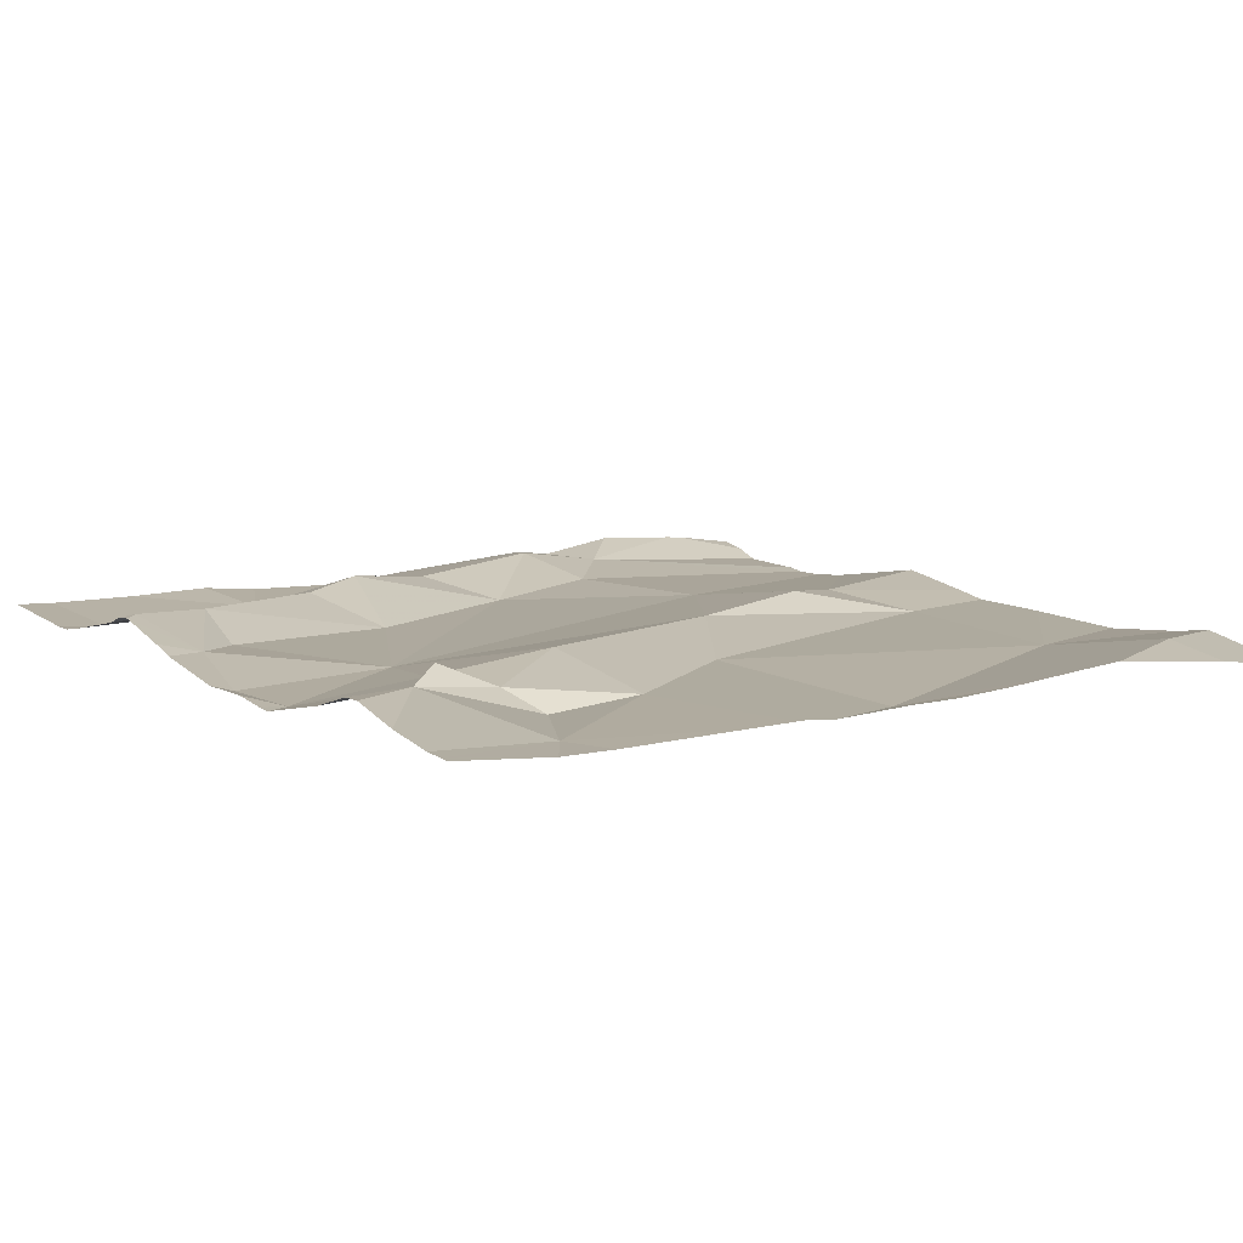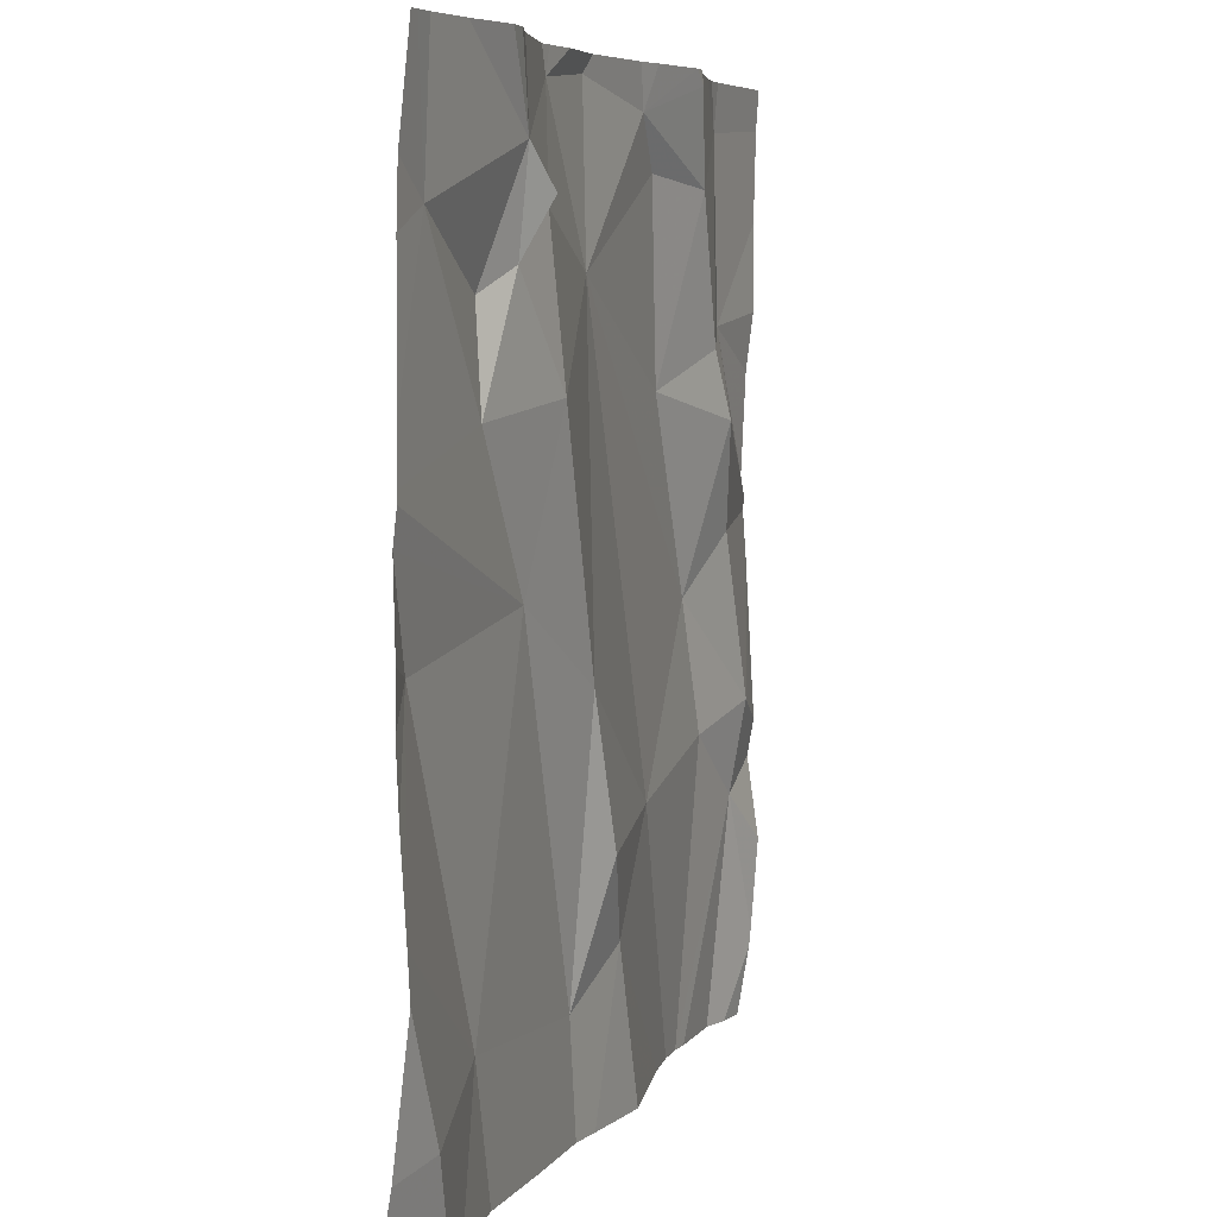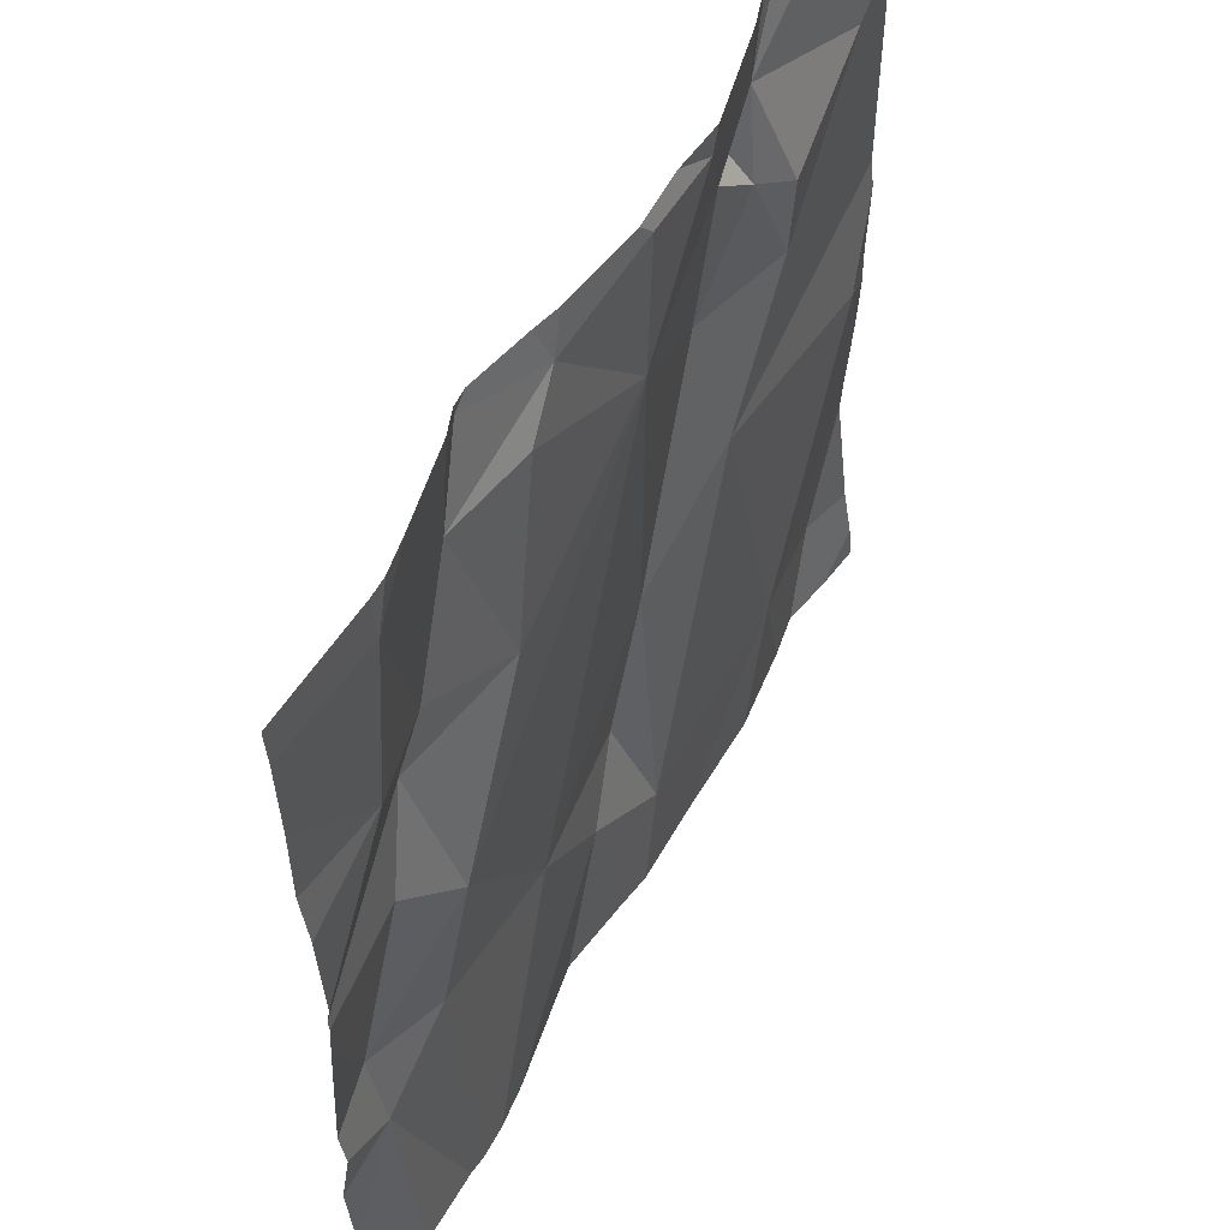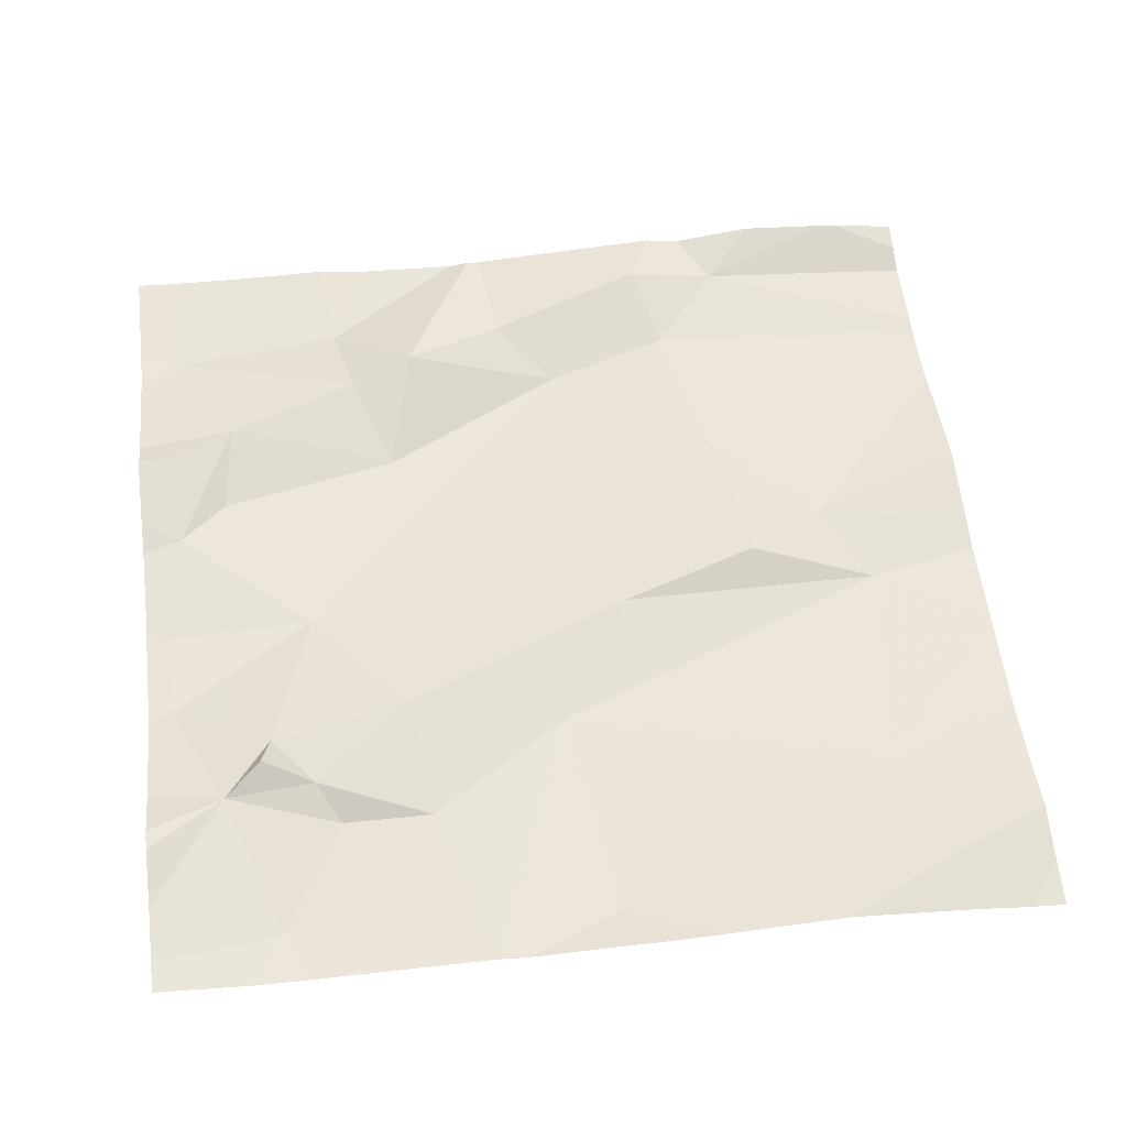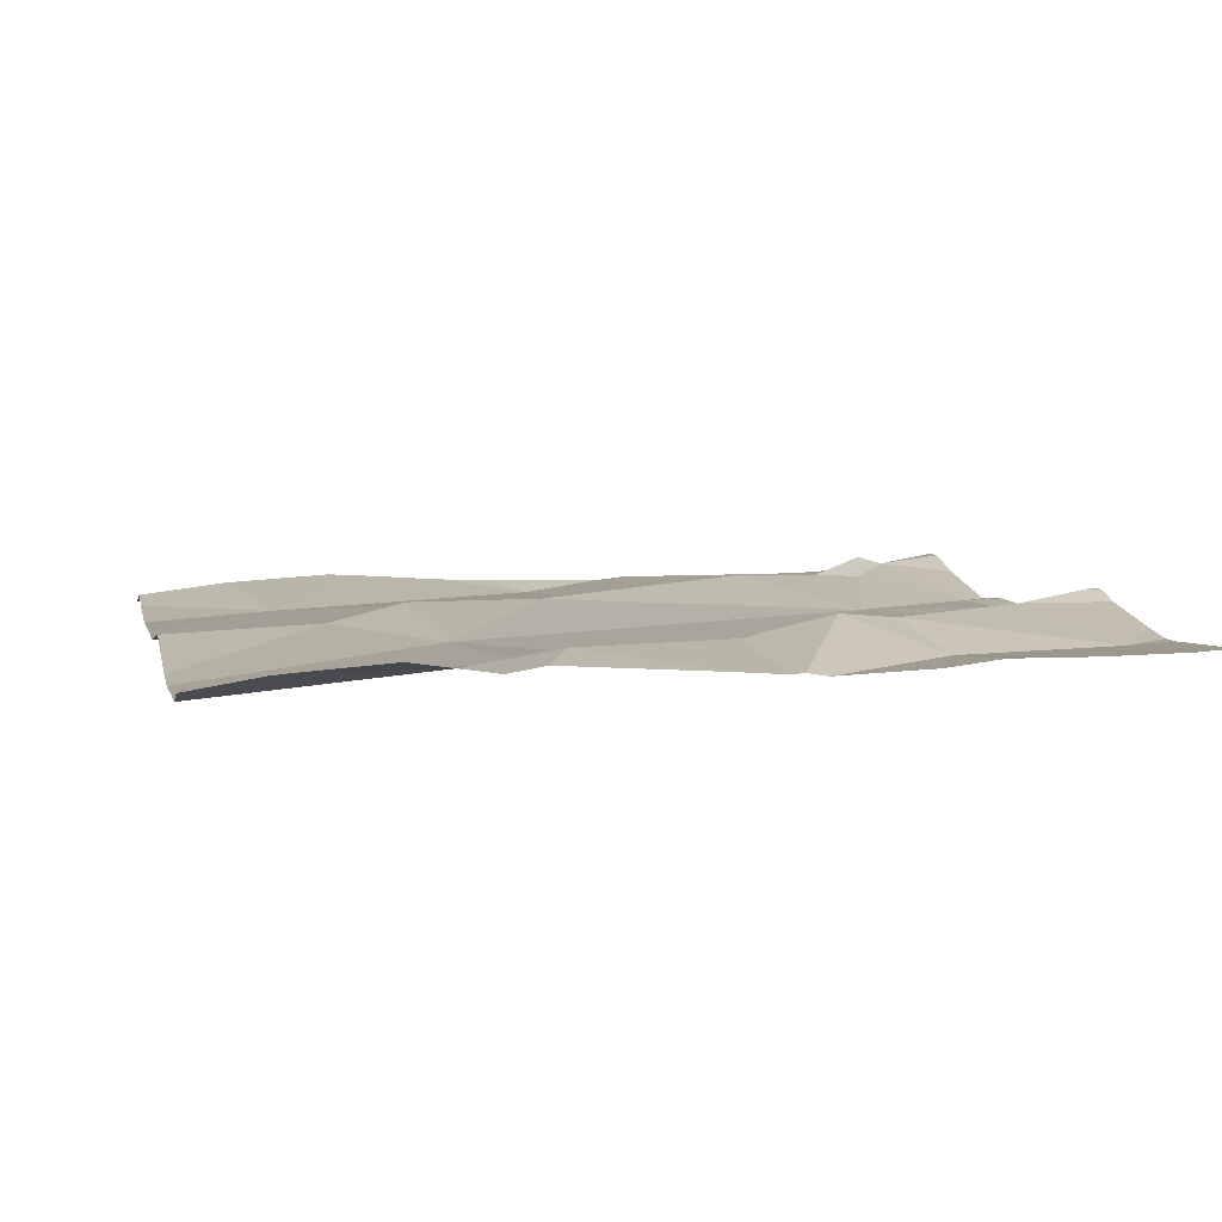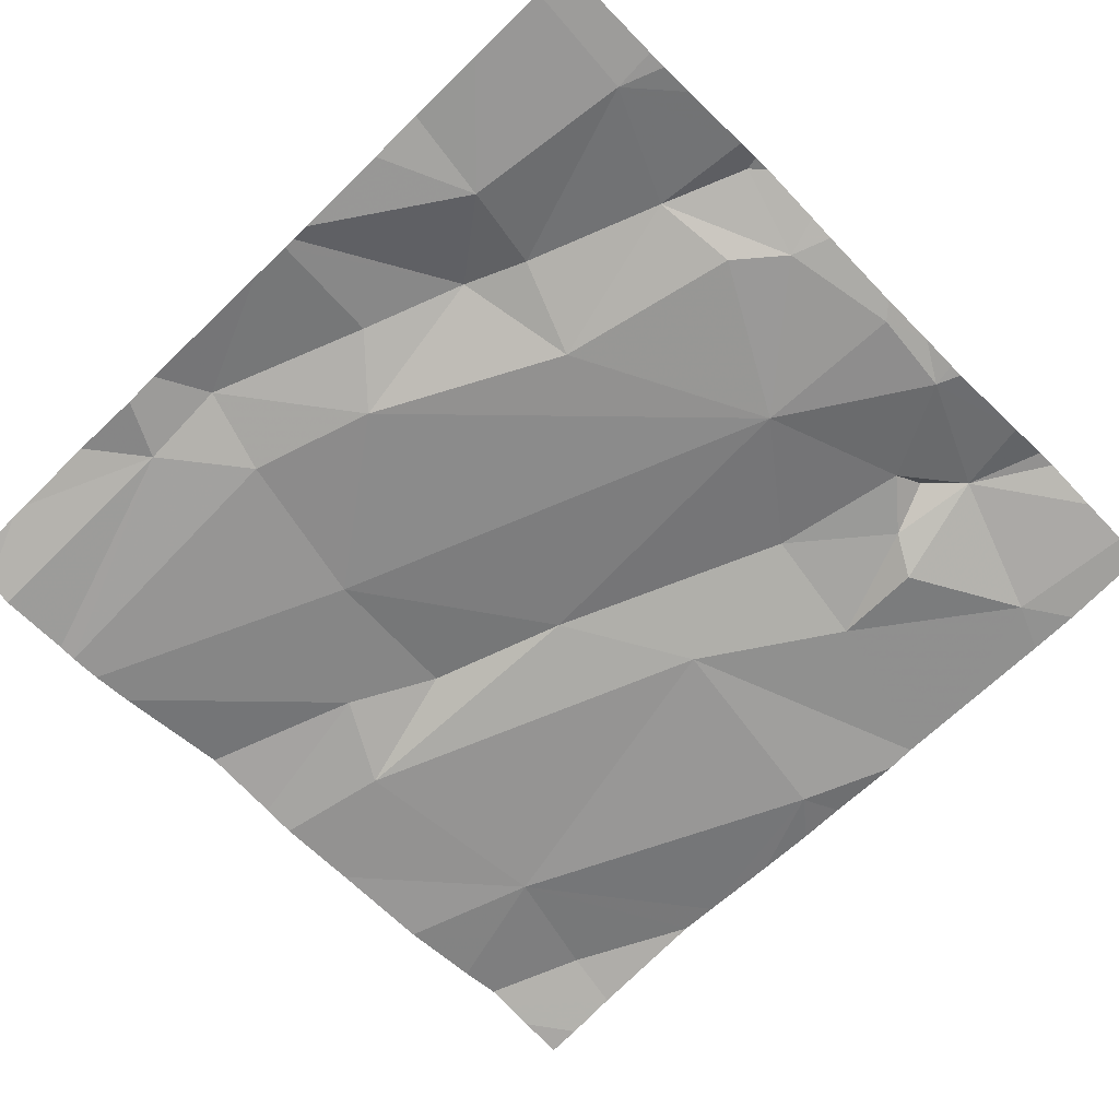
<metadata>
{"format":"obj","ext":"obj","renderer":"f3d","projection":"perspective","resolution":1024,"background":"white","views":[{"elev":11.3,"azim":-123.4,"up":"+Z"},{"elev":6.2,"azim":-70.5,"up":"+Y"},{"elev":55.9,"azim":120.2,"up":"+Y"},{"elev":57.3,"azim":-96.8,"up":"+Z"},{"elev":4.2,"azim":77.1,"up":"+Z"},{"elev":-66.1,"azim":134.4,"up":"+Z"}]}
</metadata>
<code>
v -79.08 293.4 501.1
v -79.04 293.4 501.1
v -78.8 292.5 501.1
v -79.39 293.4 501.1
v -78.95 293.4 501.1
v -78.77 293 501.1
v -79.67 293.3 501.1
v -79.09 292.7 501.1
v -79.28 293.2 501.1
v -78.96 292.9 501.1
v -79.02 293.3 501.1
v -79.06 293.4 501.1
v -78.89 293.4 501.1
v -79.2 292.6 501.1
v -79.5 293.4 501.1
v -79.42 293.1 501.1
v -79.5 293.2 501.1
v -79.45 293.3 501.1
v -79.52 292.6 501.1
v -79.36 292.5 501.1
v -79.01 292.5 501.1
v -78.83 292.7 501.1
v -78.77 292.5 501.1
v -79.34 293.4 501.1
v -79.54 293.2 501.1
v -79.55 293.1 501.1
v -79.45 293 501.1
v -79.67 292.9 501.1
v -79.31 292.9 501.1
v -79.66 292.6 501.1
v -78.77 292.6 501.1
v -78.77 292.7 501.1
v -78.77 292.8 501.1
v -79.29 292.6 501.1
v -78.92 292.8 501.1
v -78.83 292.8 501.1
v -78.96 292.5 501
v -79.06 293.4 501.1
v -78.78 293.4 501.1
v -79.38 293.4 501.1
v -79.52 293.3 501.1
v -78.77 292.7 501.1
v -78.87 293.2 501.1
v -78.97 293.2 501.1
v -79.26 292.7 501.1
v -78.94 293.1 501.1
v -78.89 293 501.1
v -79.12 293.3 501.1
v -79.16 293.4 501.1
v -79.47 292.5 501.1
v -79.14 292.5 501.1
v -79.48 293.3 501.1
v -79.29 293.4 501.1
v -78.77 292.5 501.1
v -79.23 292.5 501.1
v -79.07 293.1 501.1
v -79.72 293.3 501.1
v -79.72 293.3 501.1
v -79.72 293.1 501.1
v -79.72 293 501.1
v -79.72 293.1 501.1
v -79.72 292.6 501.1
v -79.72 292.7 501.1
v -79.72 293 501.1
v -79.72 293.1 501.1
v -79.72 292.5 501.1
v -79.69 293.4 501.1
v -79.72 292.7 501.1
v -79.72 292.8 501.1
v -79.72 292.9 501.1
v -78.77 293.1 501.1
v -78.77 293.4 501.1
v -78.77 293 501.1
v -78.77 293 501.1
v -78.77 293.2 501.1
v -78.77 292.9 501.1
v -78.77 293.3 501.1
v -78.93 292.5 501
v -79.61 292.5 501.1
v -78.91 292.5 501
v -79.57 292.5 501.1
v -78.83 292.5 501
v -79.26 292.5 501.1
v -79.64 292.5 501.1
v -78.8 292.5 501.1
v -79.67 292.5 501.1
v -79.72 292.5 501.1
v -79.72 292.5 501.1
v -79.27 293.4 501.1
v -79.55 293.4 501.1
v -79.57 293.4 501.1
v -79.63 293.4 501.1
v -79.15 293.4 501.1
v -79.18 293.4 501.1
v -78.89 293.4 501.1
v -78.91 293.4 501.1
v -79.38 293.4 501.1
v -79.71 293.4 501.1
v -79.72 293.4 501.1
v -78.77 293.4 501.1
f 9 8 10
f 38 11 2
f 2 13 5
f 17 16 18
f 92 41 91
f 73 47 36
f 25 7 26
f 8 14 21
f 18 16 9
f 60 27 61
f 16 29 9
f 80 22 78
f 26 7 59
f 29 27 34
f 10 35 36
f 35 8 37
f 91 41 90
f 79 62 84
f 63 19 68
f 15 40 4
f 22 35 78
f 90 41 15
f 23 31 3
f 44 43 13
f 29 45 8
f 36 22 32
f 47 46 10
f 89 53 49
f 79 30 62
f 22 36 35
f 10 8 35
f 19 30 79
f 68 28 69
f 61 26 65
f 72 13 43
f 49 48 11
f 16 17 26
f 52 17 18
f 52 41 17
f 78 35 37
f 41 25 17
f 18 41 52
f 27 28 19
f 24 53 89
f 11 44 13
f 54 23 85
f 27 29 16
f 13 72 39
f 48 49 9
f 56 10 46
f 16 26 27
f 40 18 9
f 44 46 43
f 7 25 41
f 67 41 92
f 41 18 40
f 9 53 40
f 49 12 1
f 11 48 56
f 56 44 11
f 9 56 48
f 56 46 44
f 29 8 9
f 36 47 10
f 46 47 73
f 6 46 74
f 3 31 22
f 73 36 76
f 24 40 53
f 4 40 97
f 72 43 77
f 49 53 9
f 55 34 83
f 25 26 17
f 8 45 14
f 34 45 29
f 34 19 20
f 34 14 45
f 19 34 27
f 11 12 49
f 89 49 94
f 56 9 10
f 71 43 6
f 57 7 98
f 6 43 46
f 37 8 21
f 58 7 57
f 59 7 58
f 21 14 51
f 60 28 27
f 33 36 32
f 61 27 26
f 62 30 63
f 15 41 40
f 63 30 19
f 64 28 60
f 20 19 50
f 65 26 59
f 3 22 82
f 50 19 81
f 84 66 86
f 32 22 42
f 68 19 28
f 42 22 31
f 69 28 70
f 1 12 38
f 70 28 64
f 74 46 73
f 55 14 34
f 75 43 71
f 5 13 96
f 76 36 33
f 77 43 75
f 51 14 55
f 2 11 13
f 81 19 79
f 82 22 80
f 83 34 20
f 38 12 11
f 84 62 66
f 39 72 100
f 85 23 3
f 86 66 87
f 67 7 41
f 87 66 88
f 93 49 1
f 94 49 93
f 95 13 39
f 96 13 95
f 97 40 24
f 98 7 67
f 99 57 98

</code>
